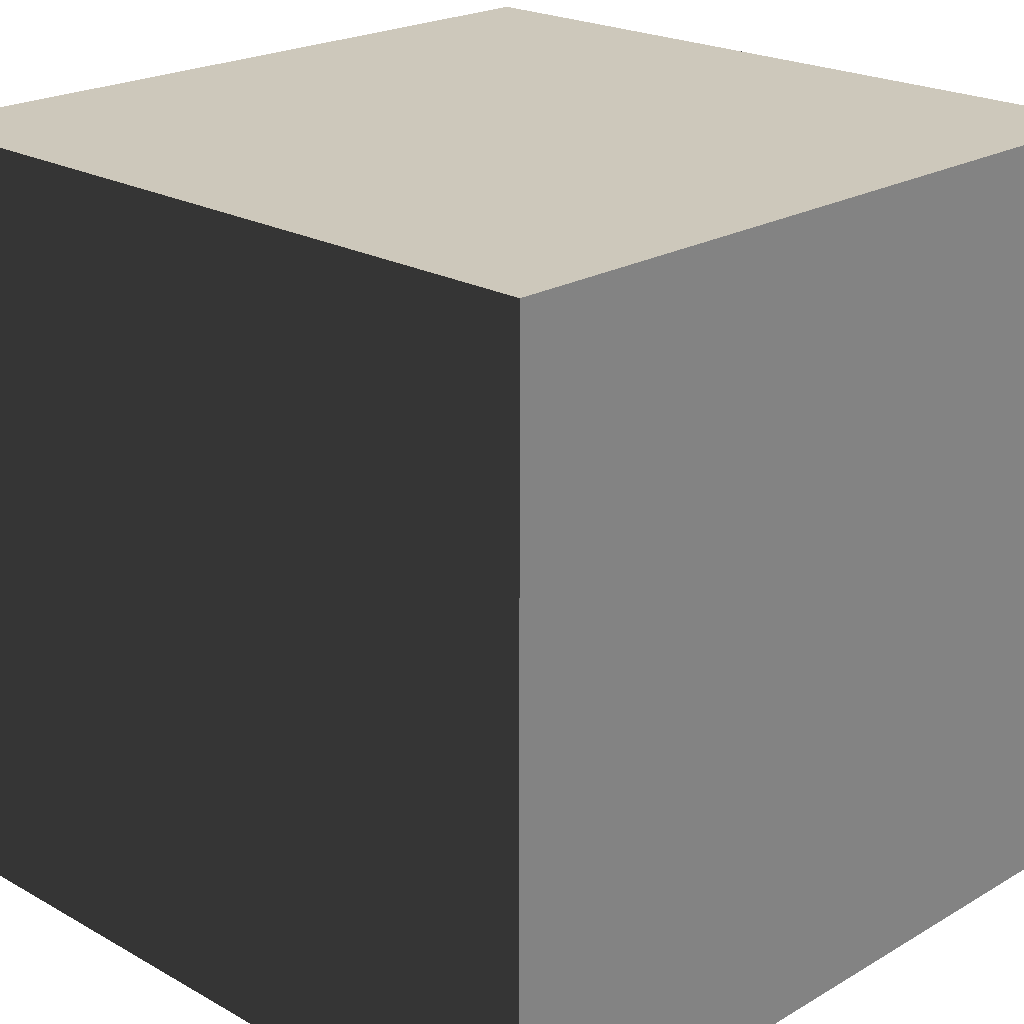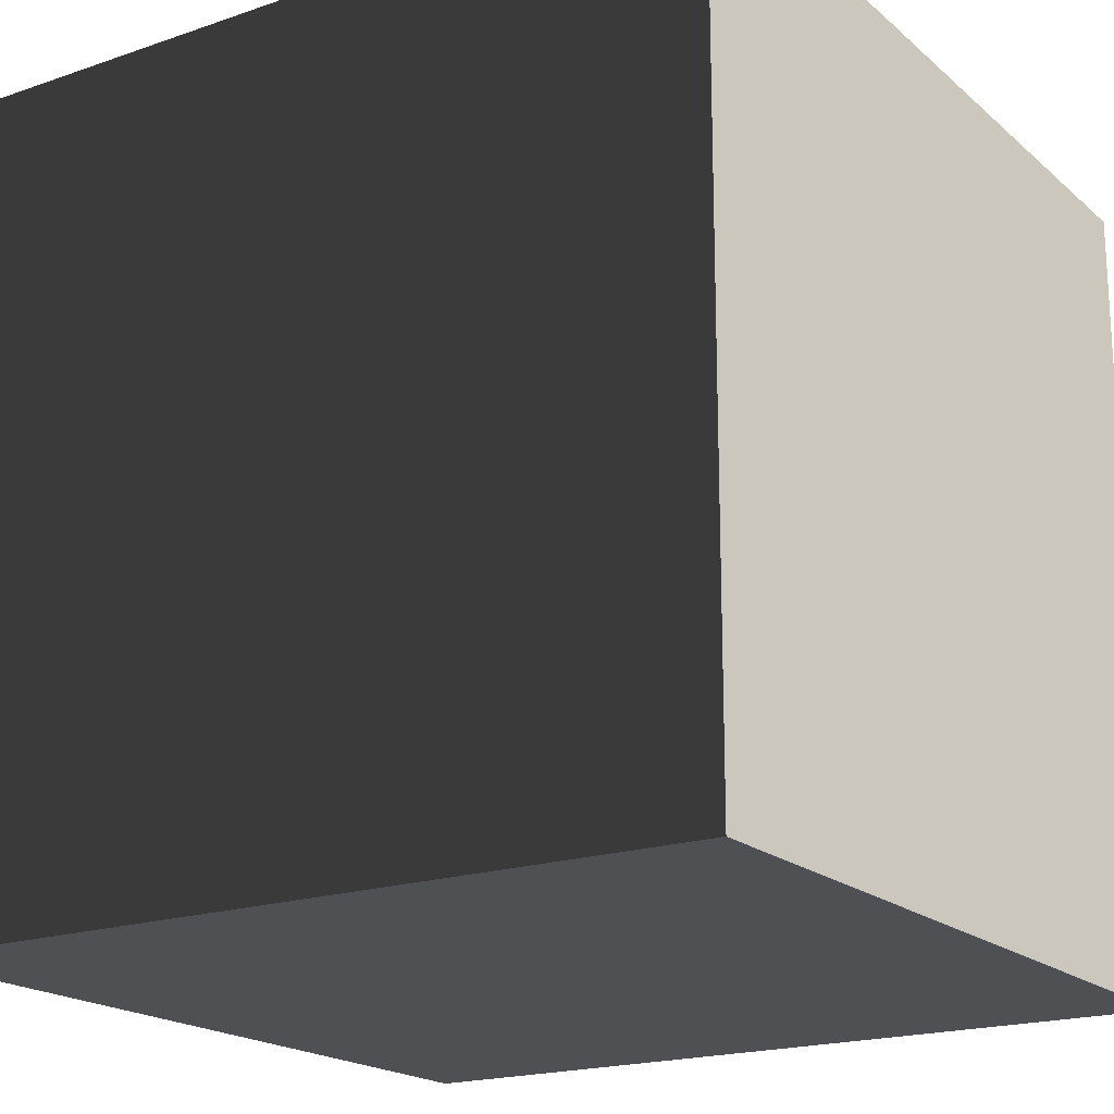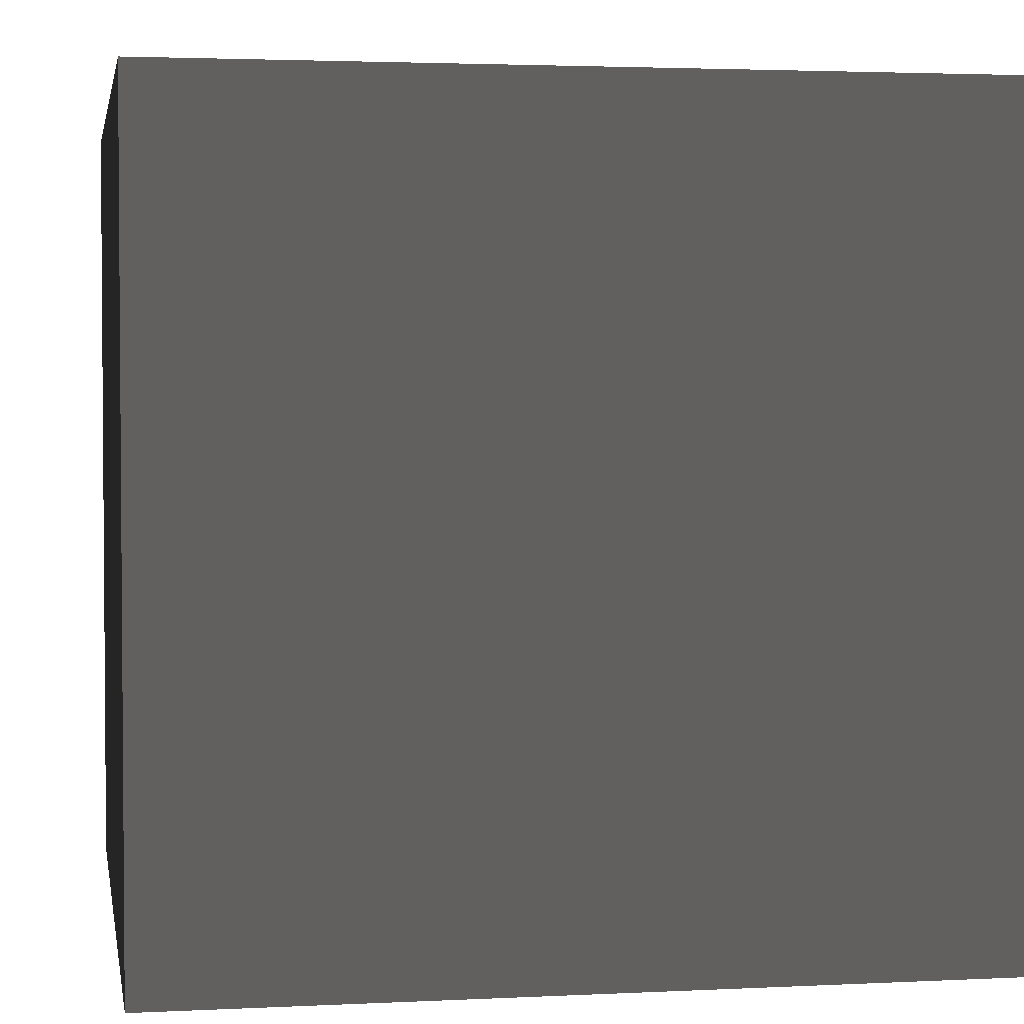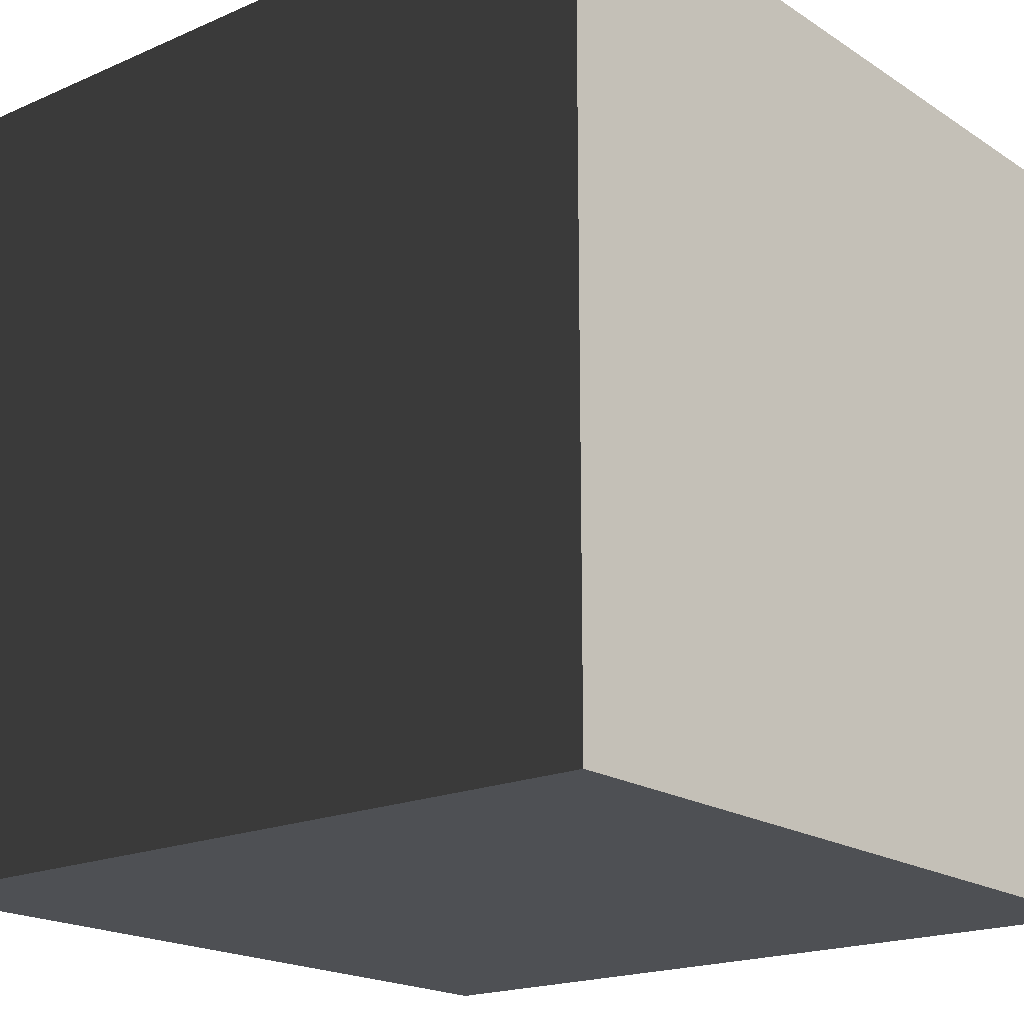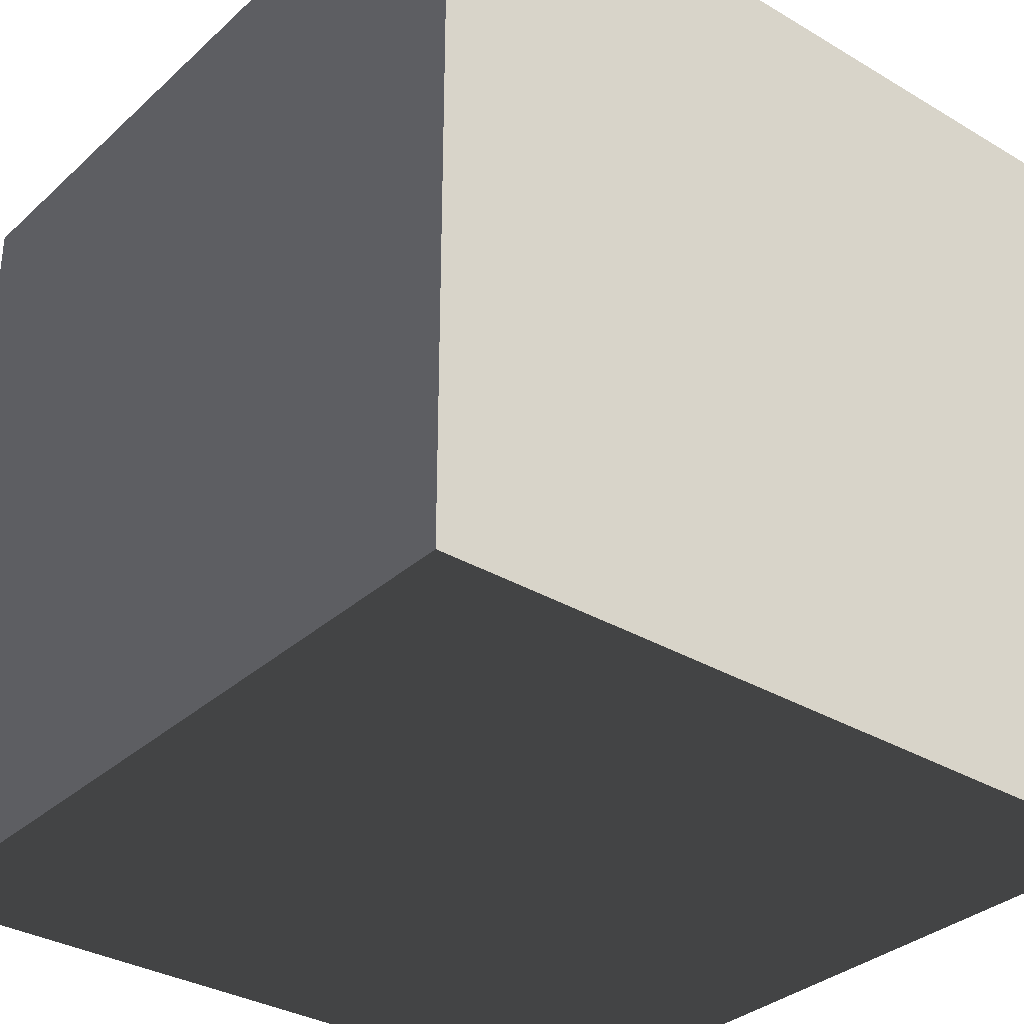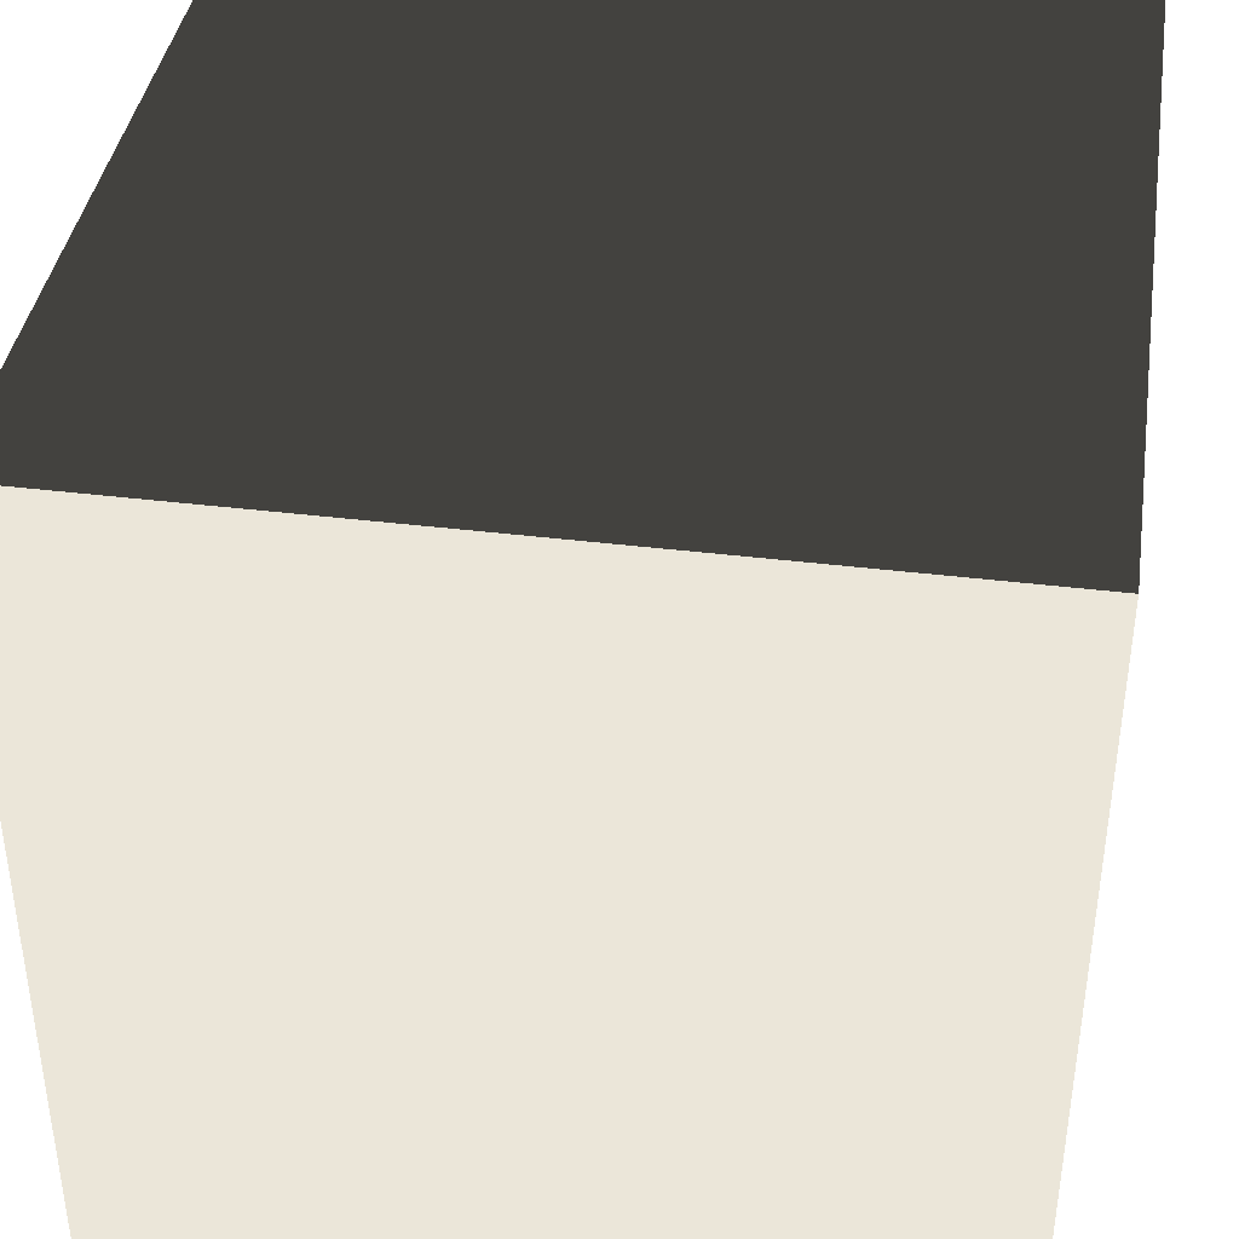
<metadata>
{"format":"obj","ext":"obj","renderer":"f3d","projection":"perspective","resolution":1024,"background":"white","views":[{"elev":21.8,"azim":134.4,"up":"+Y"},{"elev":-19.2,"azim":32.9,"up":"+Y"},{"elev":2.8,"azim":-9.8,"up":"+Y"},{"elev":-19.0,"azim":-140.5,"up":"+Y"},{"elev":-33.1,"azim":-39.2,"up":"+Z"},{"elev":39.7,"azim":98.7,"up":"+Z"}]}
</metadata>
<code>
v -0.5 -0.5 0.5
v -0.5 0.5 0.5
v 0.5 0.5 0.5
v 0.5 -0.5 0.5
v -0.5 0.5 0.5
v -0.5 0.5 -0.5
v 0.5 0.5 -0.5
v 0.5 0.5 0.5
v -0.5 0.5 -0.5
v -0.5 -0.5 -0.5
v 0.5 -0.5 -0.5
v 0.5 0.5 -0.5
v -0.5 -0.5 -0.5
v -0.5 -0.5 0.5
v 0.5 -0.5 0.5
v 0.5 -0.5 -0.5
v 0.5 -0.5 0.5
v 0.5 0.5 0.5
v 0.5 0.5 -0.5
v 0.5 -0.5 -0.5
v -0.5 -0.5 -0.5
v -0.5 0.5 -0.5
v -0.5 0.5 0.5
v -0.5 -0.5 0.5
g Cube_454_93
f 1 3 2
f 1 4 3
f 5 7 6
f 5 8 7
f 9 11 10
f 9 12 11
f 13 15 14
f 13 16 15
f 17 19 18
f 17 20 19
f 21 23 22
f 21 24 23

</code>
